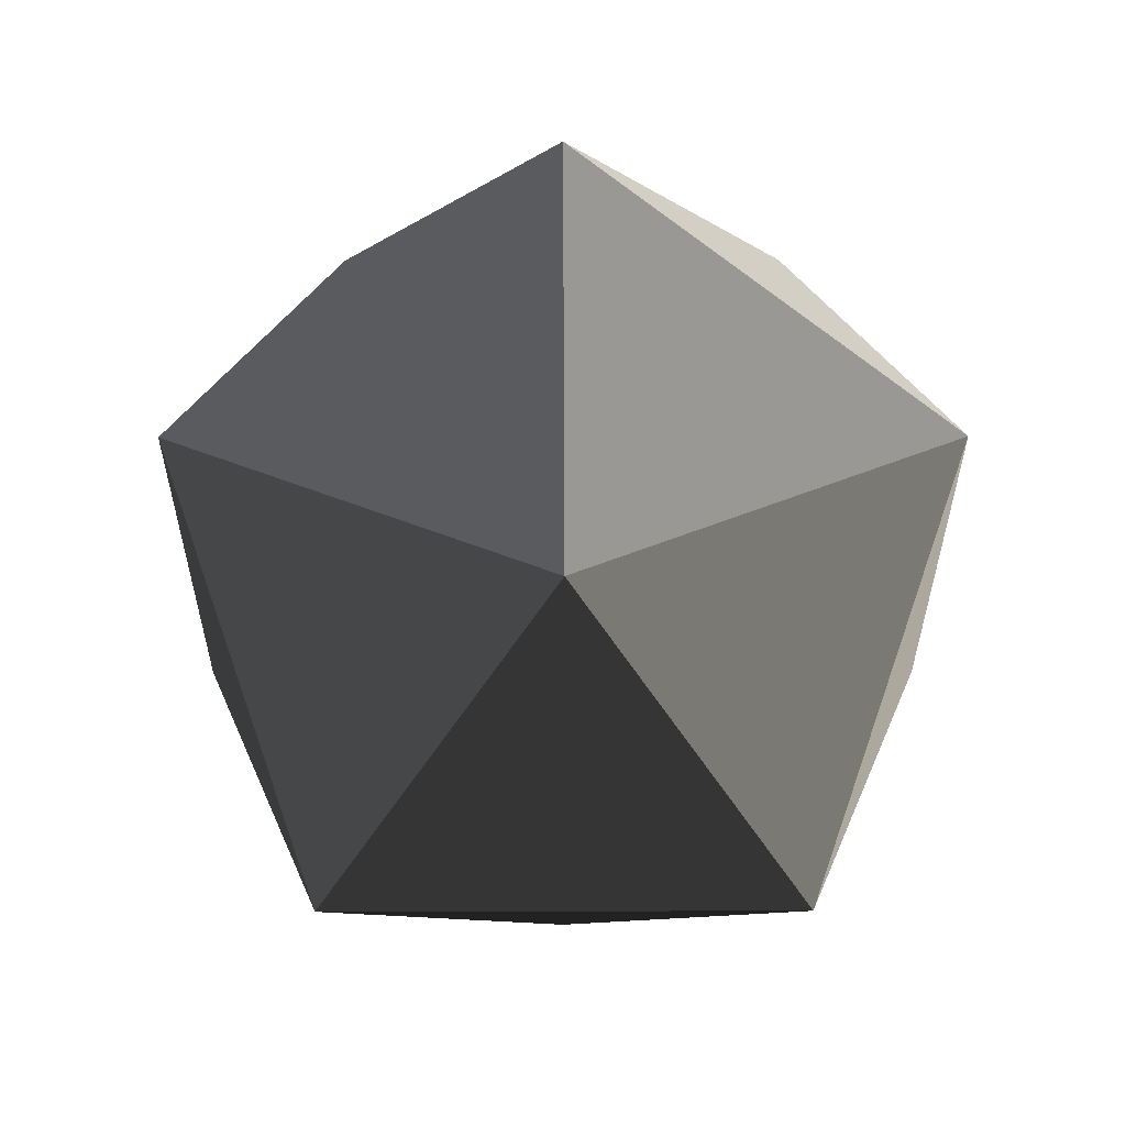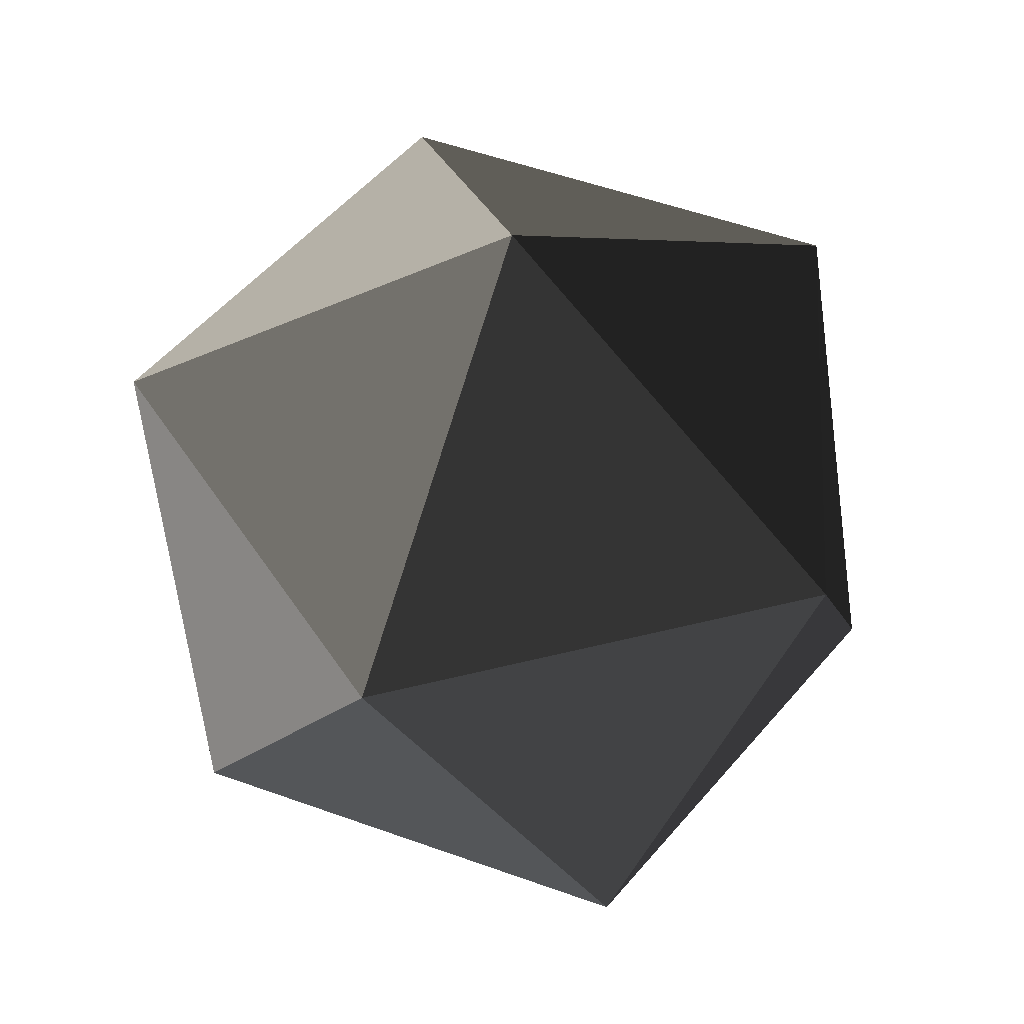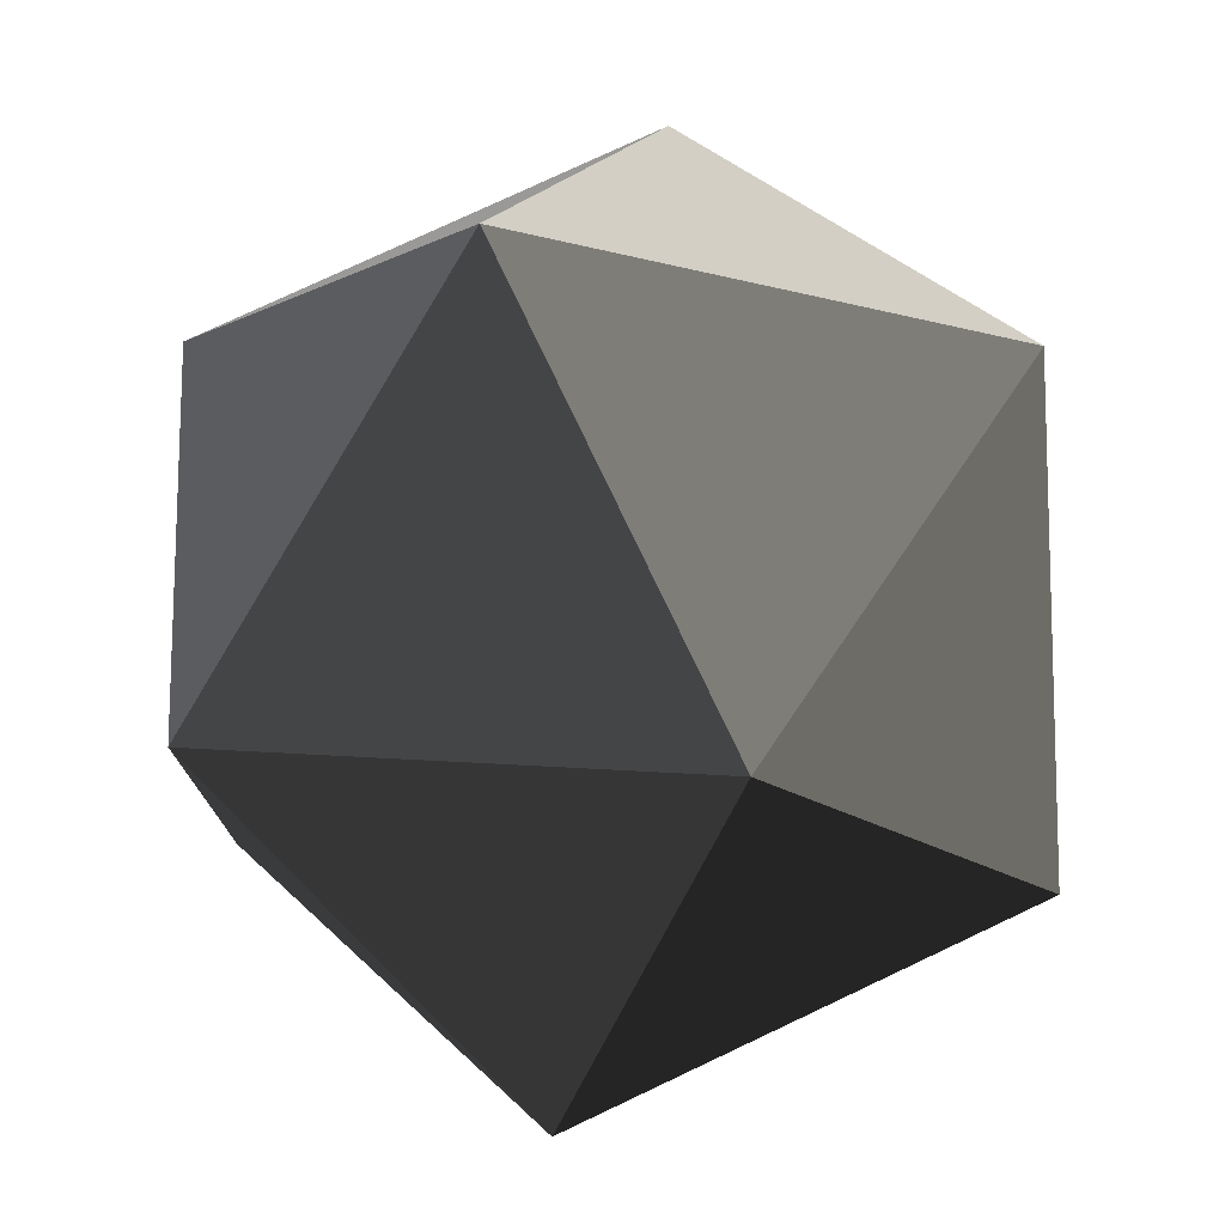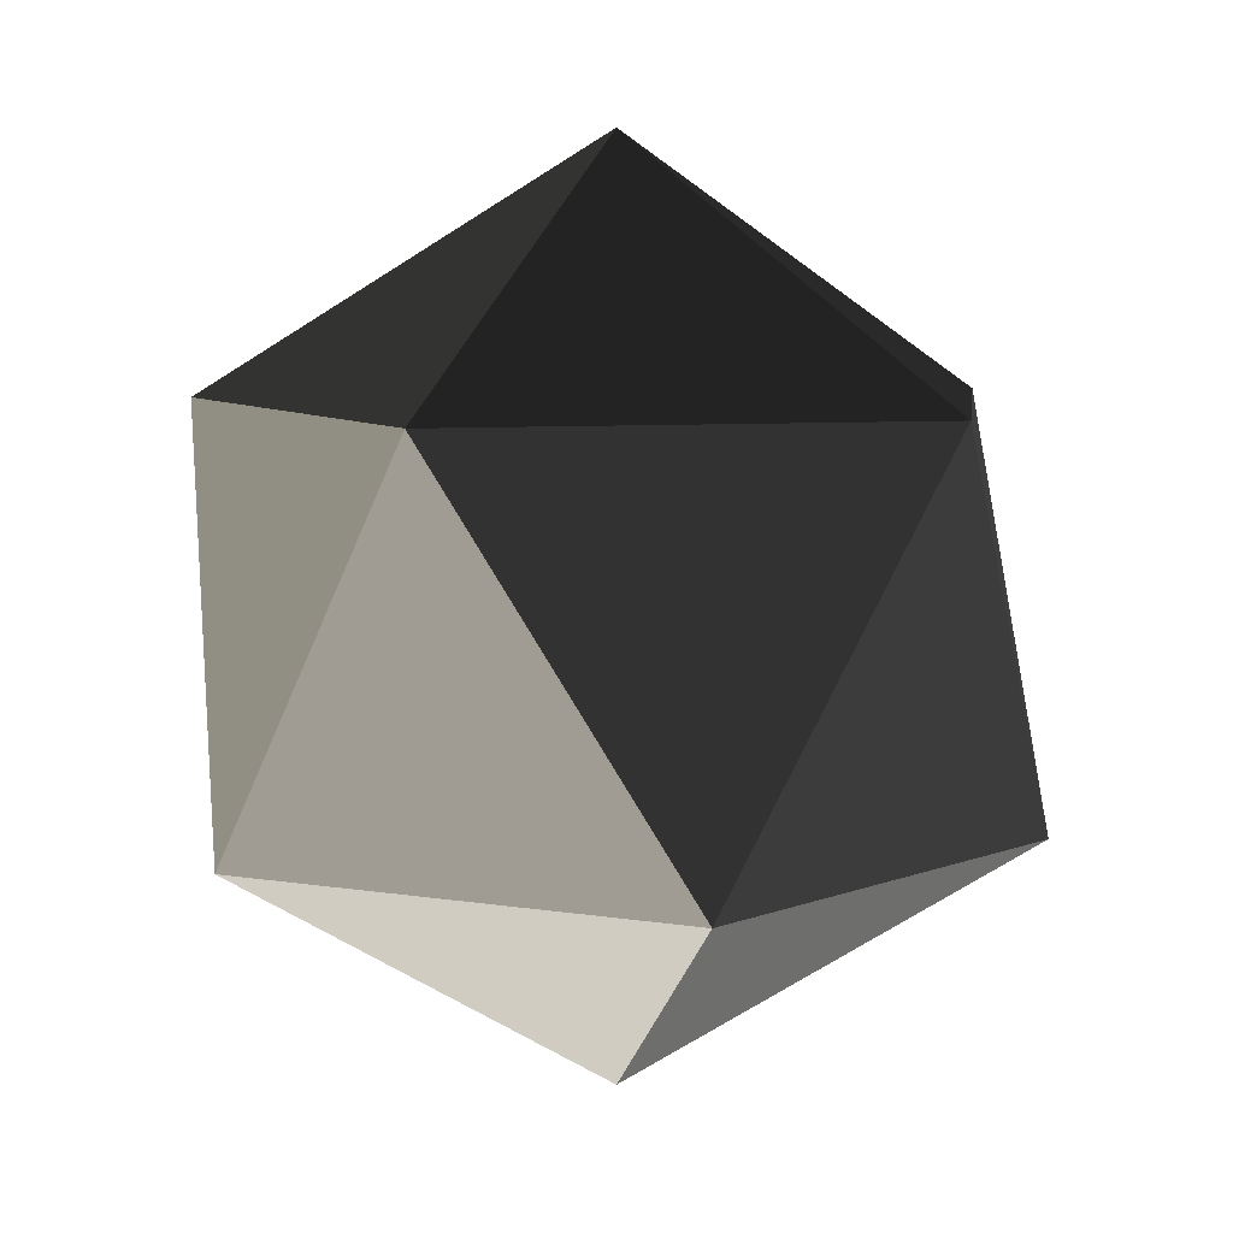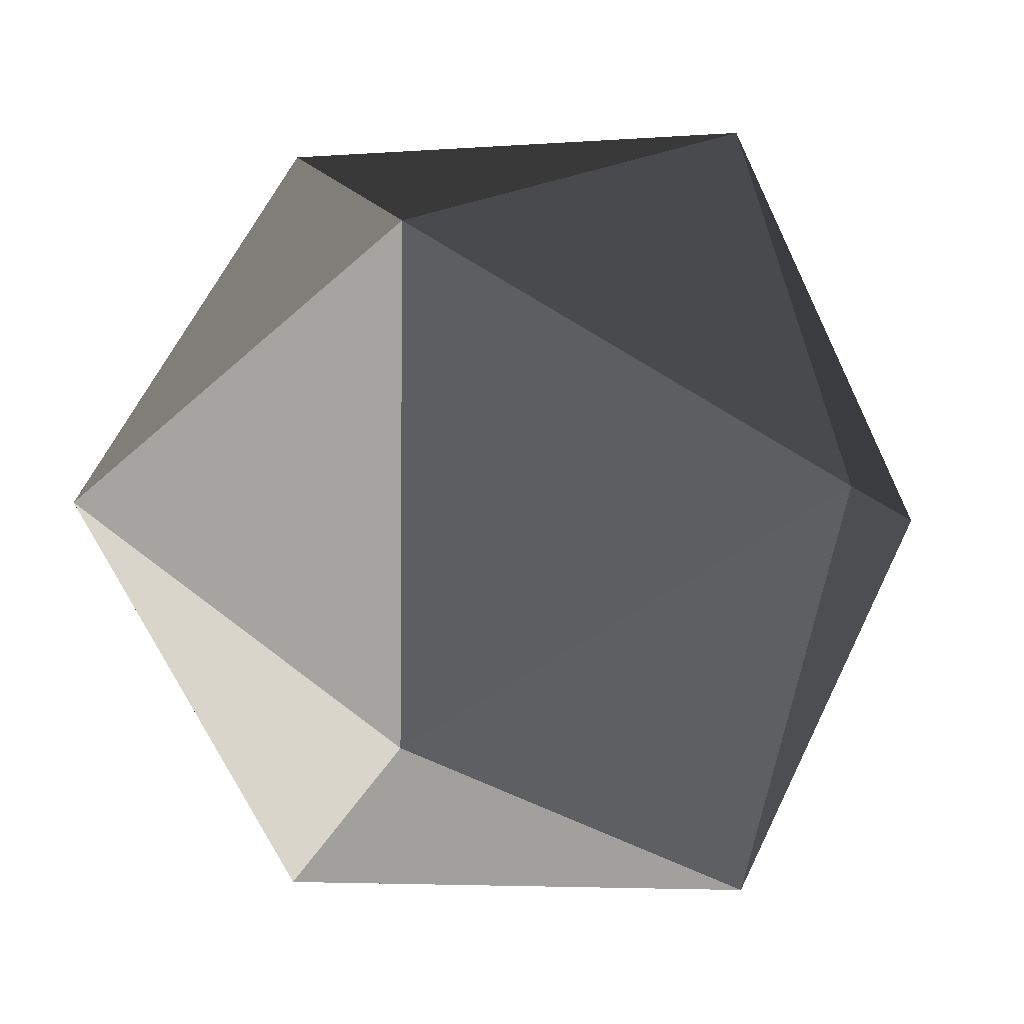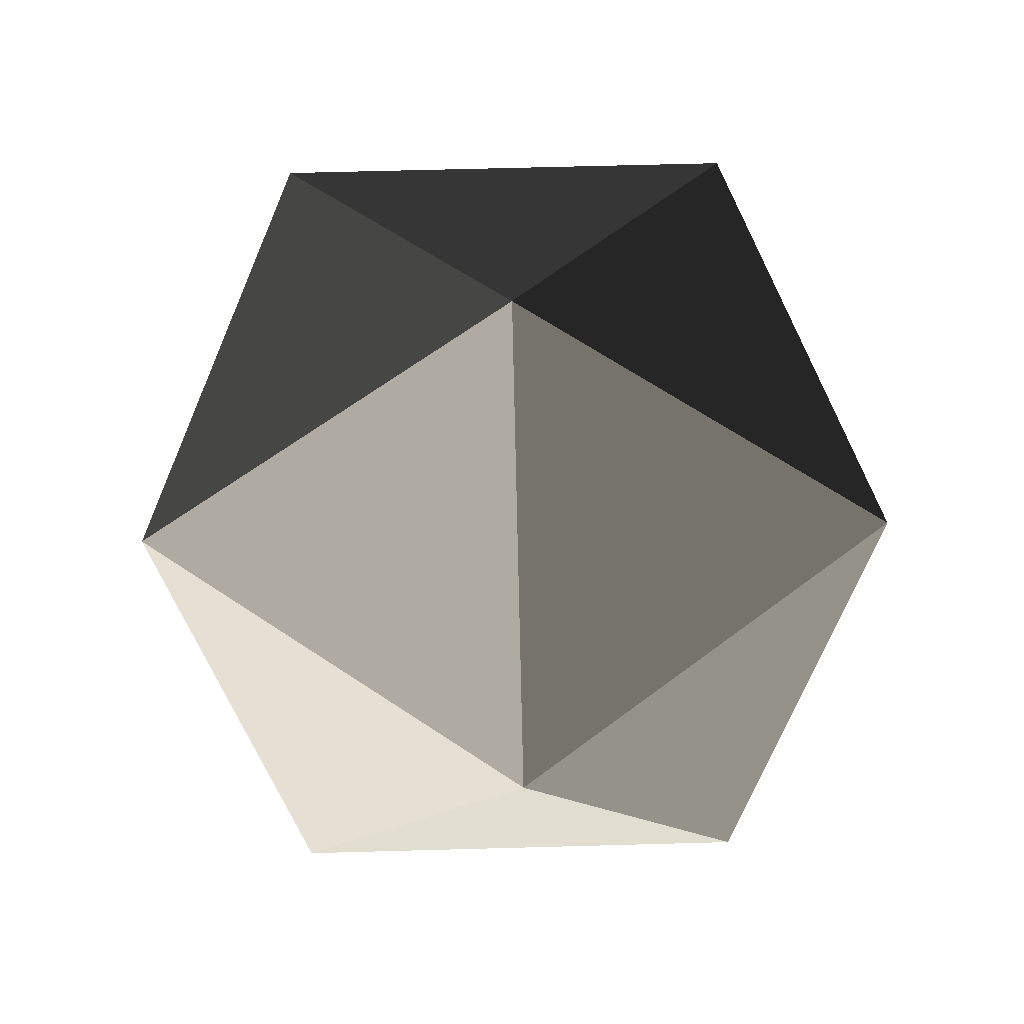
<metadata>
{"format":"obj","ext":"obj","renderer":"f3d","projection":"perspective","resolution":1024,"background":"white","views":[{"elev":28.0,"azim":161.8,"up":"+Z"},{"elev":53.1,"azim":39.1,"up":"+Z"},{"elev":76.7,"azim":-173.6,"up":"+Y"},{"elev":7.7,"azim":-29.1,"up":"+Z"},{"elev":-4.1,"azim":136.7,"up":"+Y"},{"elev":63.3,"azim":-55.6,"up":"+Z"}]}
</metadata>
<code>
v -4.303e-06 -3.156e-06 -1
v -0.2764 -0.8506 -0.4472
v 0.7236 -0.5257 -0.4472
v 0.7236 -0.5257 -0.4472
v 0.7236 0.5257 -0.4472
v -4.303e-06 -3.156e-06 -1
v -4.303e-06 -3.156e-06 -1
v -0.8944 -3.156e-06 -0.4472
v -0.2764 -0.8506 -0.4472
v -4.303e-06 -3.156e-06 -1
v -0.2764 0.8506 -0.4472
v -0.8944 -3.156e-06 -0.4472
v -4.303e-06 -3.156e-06 -1
v 0.7236 0.5257 -0.4472
v -0.2764 0.8506 -0.4472
v 0.7236 -0.5257 -0.4472
v 0.8944 -3.156e-06 0.4472
v 0.7236 0.5257 -0.4472
v -0.2764 -0.8506 -0.4472
v 0.2764 -0.8506 0.4472
v 0.7236 -0.5257 -0.4472
v -0.8944 -3.156e-06 -0.4472
v -0.7236 -0.5257 0.4472
v -0.2764 -0.8506 -0.4472
v -0.2764 0.8506 -0.4472
v -0.7236 0.5257 0.4472
v -0.8944 -3.156e-06 -0.4472
v 0.7236 0.5257 -0.4472
v 0.2764 0.8506 0.4472
v -0.2764 0.8506 -0.4472
v 0.7236 -0.5257 -0.4472
v 0.2764 -0.8506 0.4472
v 0.8944 -3.156e-06 0.4472
v -0.2764 -0.8506 -0.4472
v -0.7236 -0.5257 0.4472
v 0.2764 -0.8506 0.4472
v -0.8944 -3.156e-06 -0.4472
v -0.7236 0.5257 0.4472
v -0.7236 -0.5257 0.4472
v -0.2764 0.8506 -0.4472
v 0.2764 0.8506 0.4472
v -0.7236 0.5257 0.4472
v 0.7236 0.5257 -0.4472
v 0.8944 -3.156e-06 0.4472
v 0.2764 0.8506 0.4472
v 0.2764 -0.8506 0.4472
v -4.303e-06 -3.156e-06 1
v 0.8944 -3.156e-06 0.4472
v -0.7236 -0.5257 0.4472
v -4.303e-06 -3.156e-06 1
v 0.2764 -0.8506 0.4472
v -0.7236 0.5257 0.4472
v -4.303e-06 -3.156e-06 1
v -0.7236 -0.5257 0.4472
v 0.2764 0.8506 0.4472
v -4.303e-06 -3.156e-06 1
v -0.7236 0.5257 0.4472
v 0.8944 -3.156e-06 0.4472
v -4.303e-06 -3.156e-06 1
v 0.2764 0.8506 0.4472
g Icosphere_(10)_1638_315
f 1 3 2
f 4 6 5
f 7 9 8
f 10 12 11
f 13 15 14
f 16 18 17
f 19 21 20
f 22 24 23
f 25 27 26
f 28 30 29
f 31 33 32
f 34 36 35
f 37 39 38
f 40 42 41
f 43 45 44
f 46 48 47
f 49 51 50
f 52 54 53
f 55 57 56
f 58 60 59

</code>
